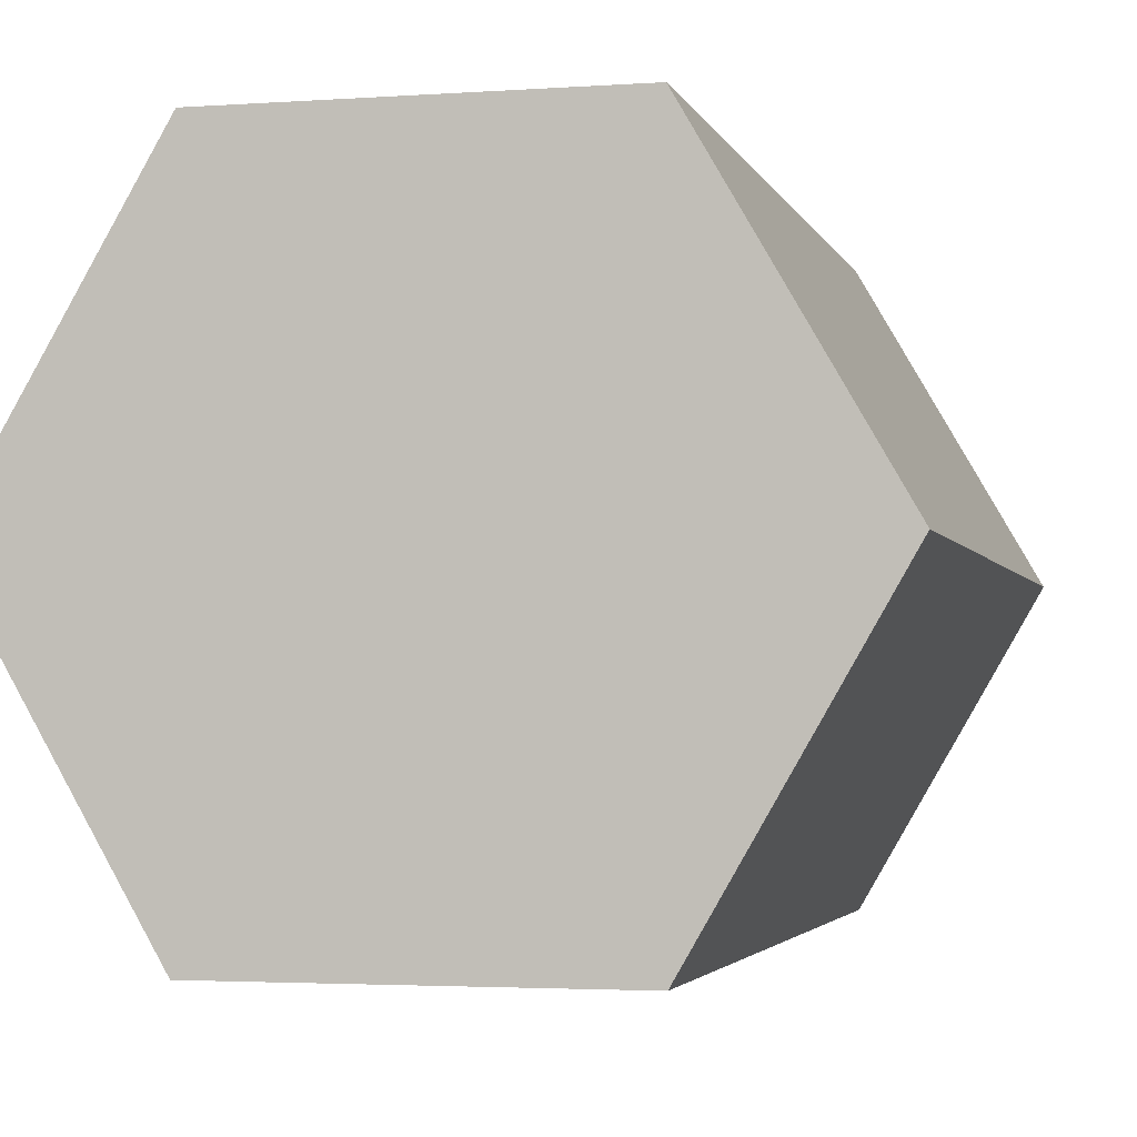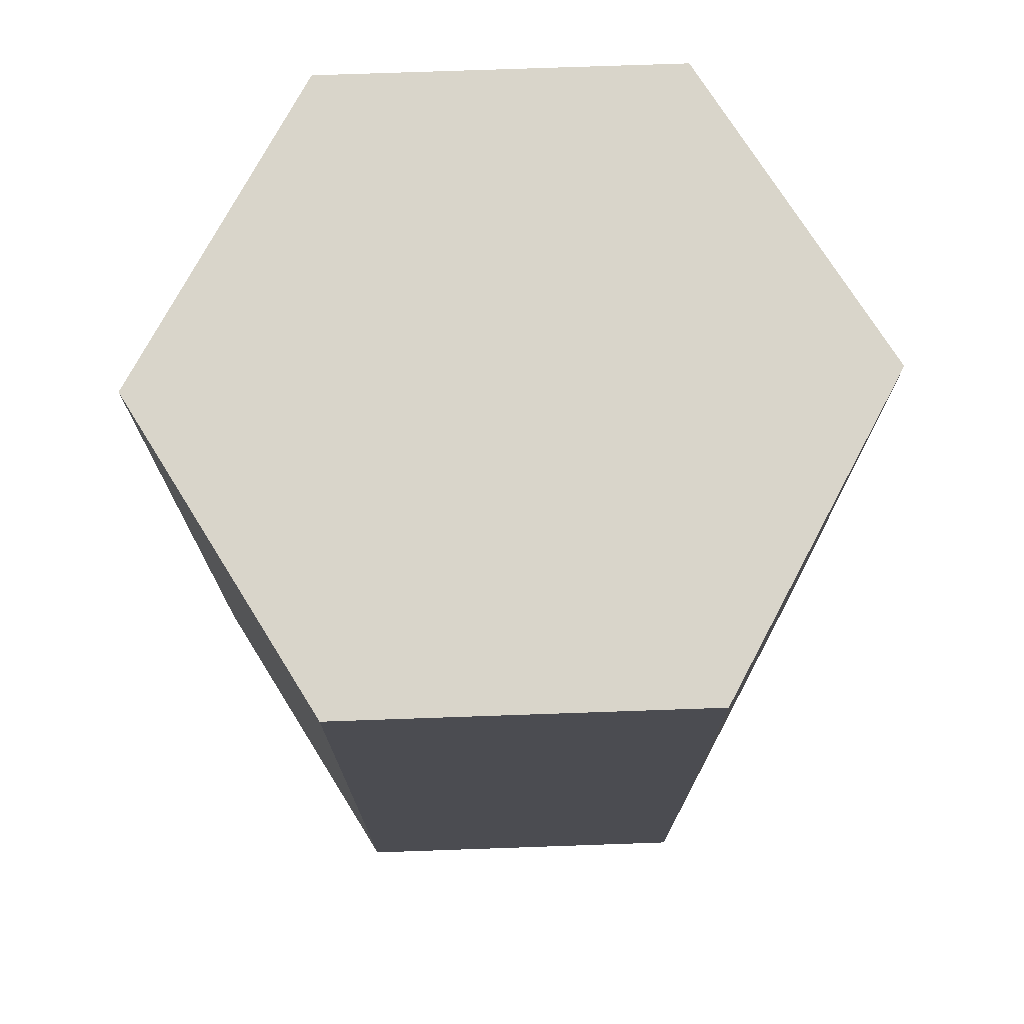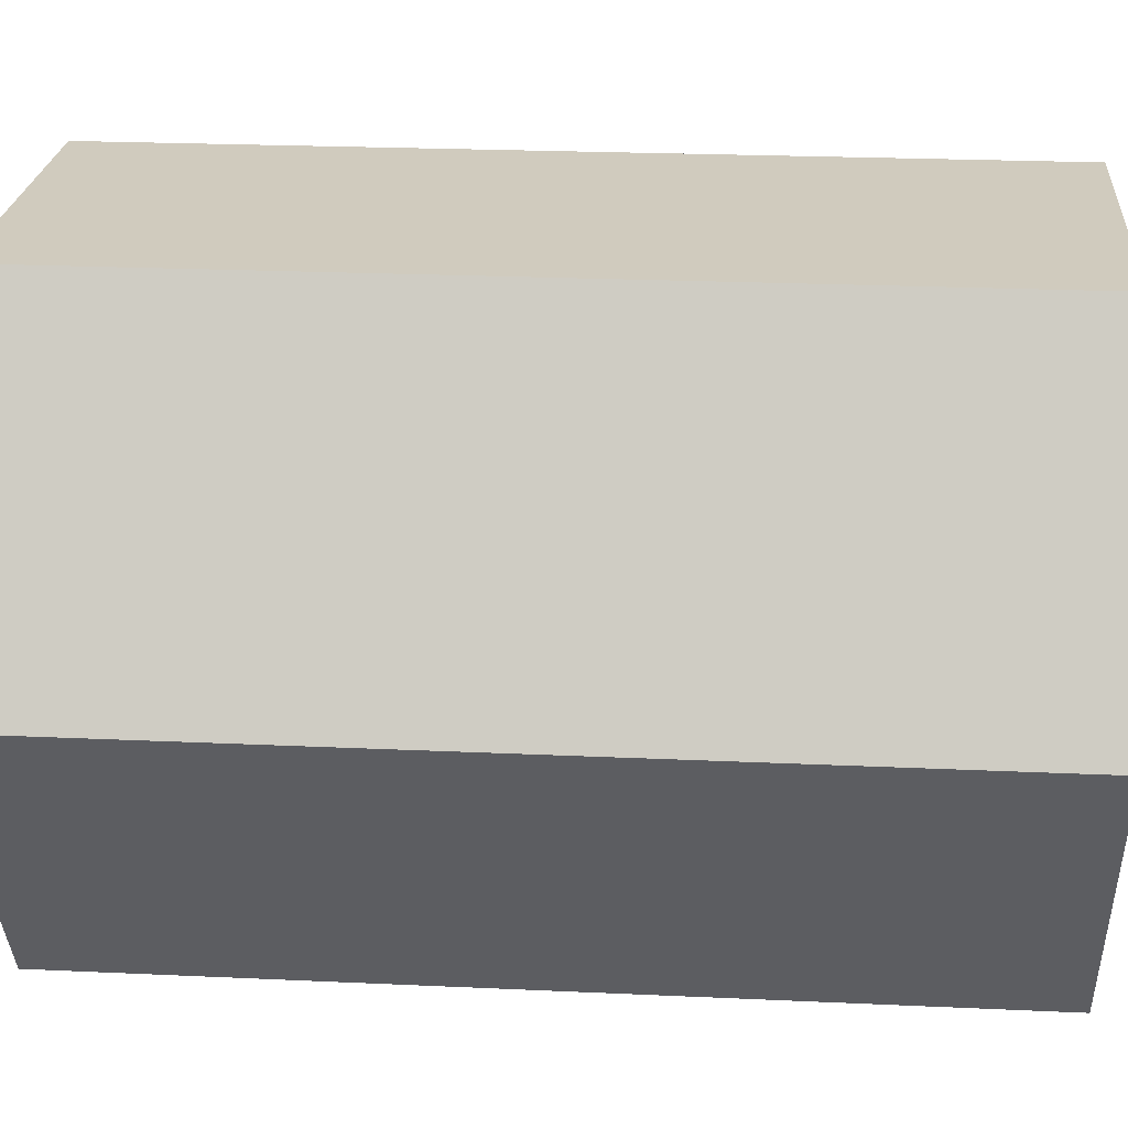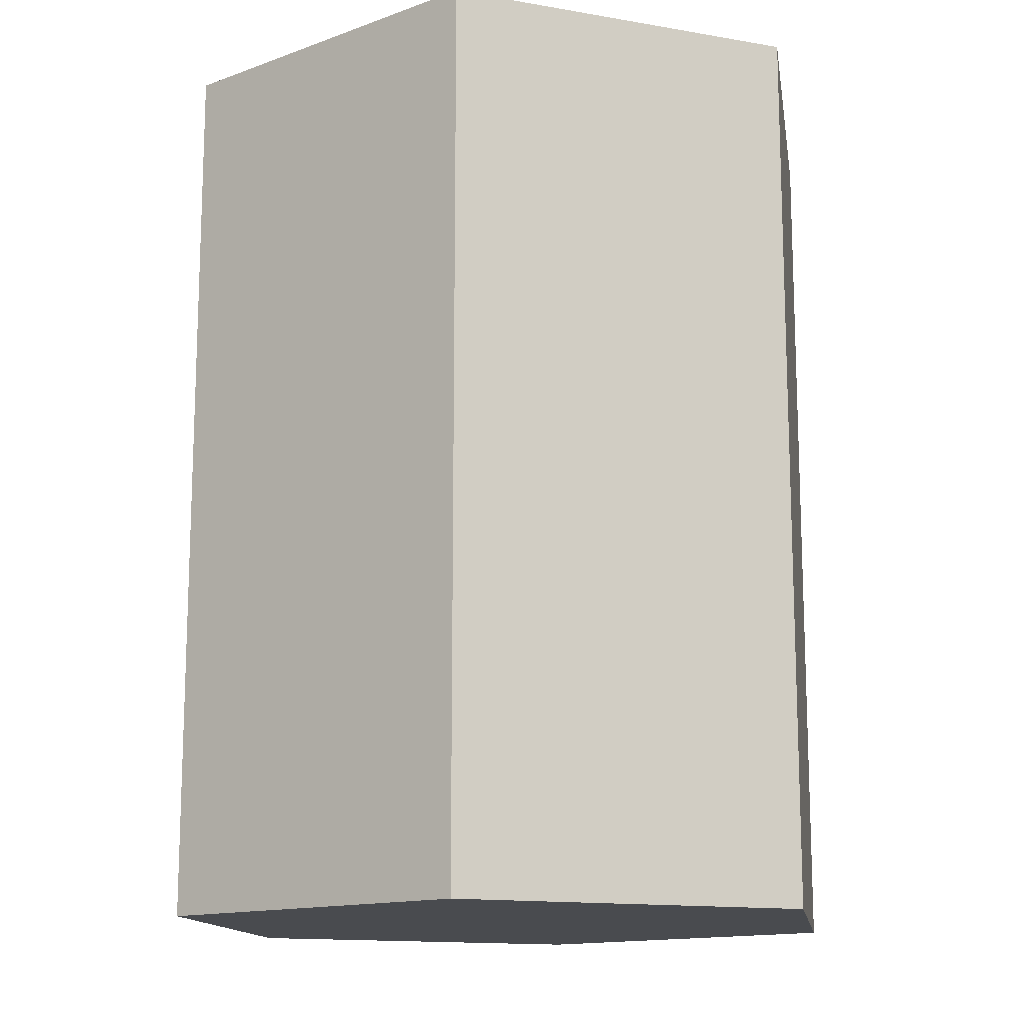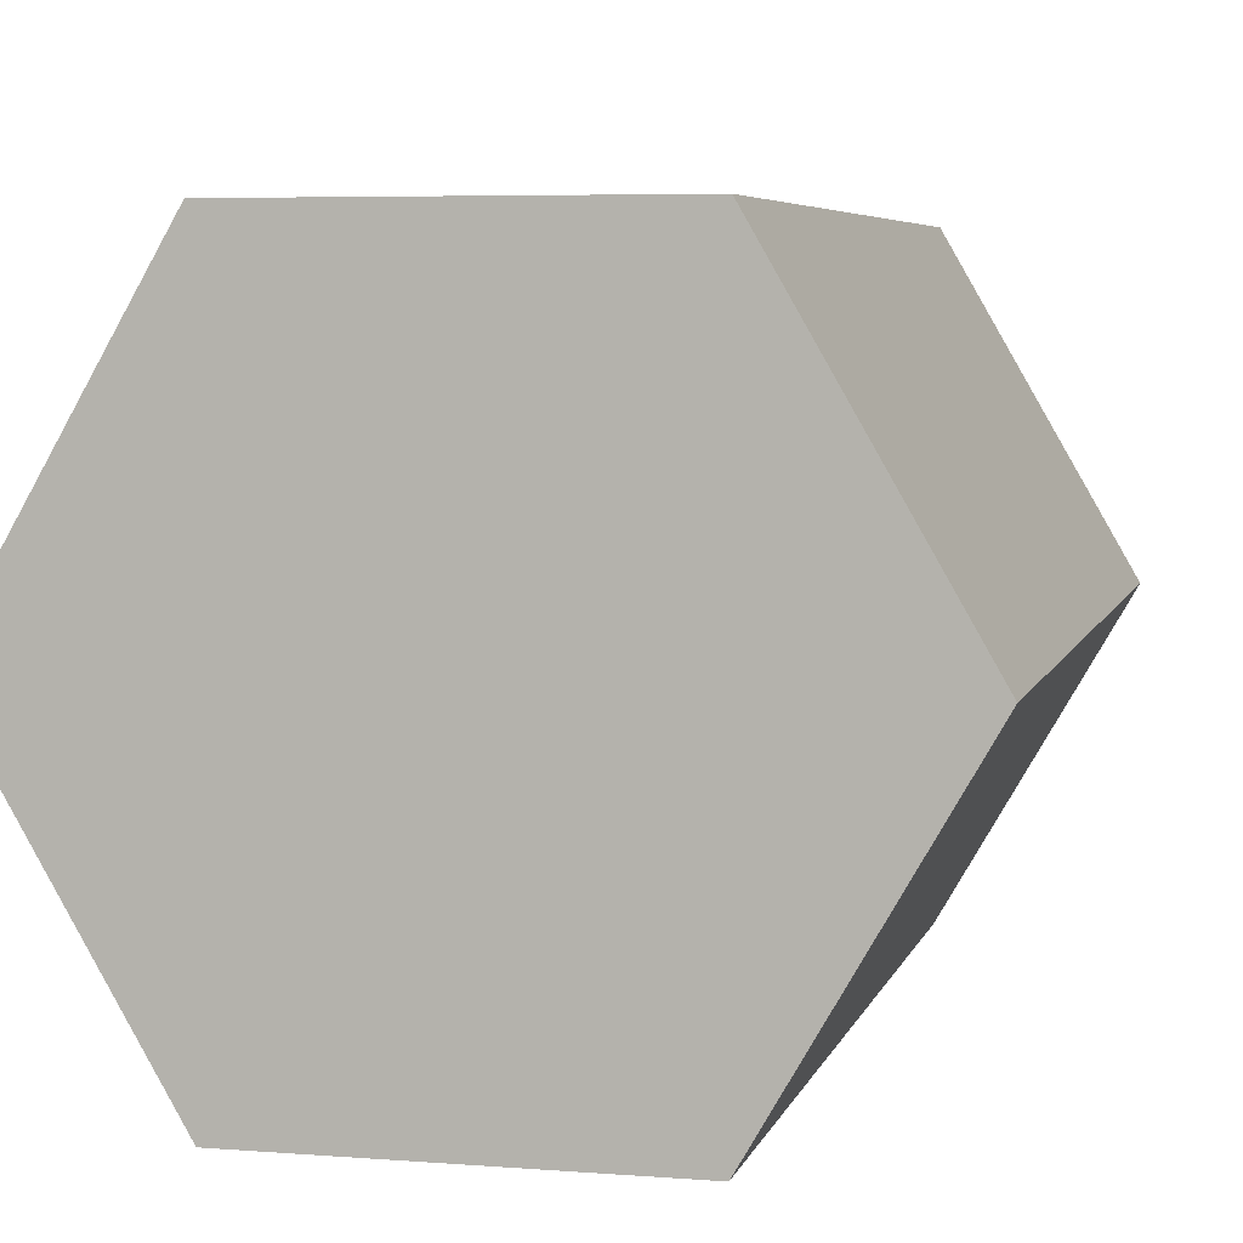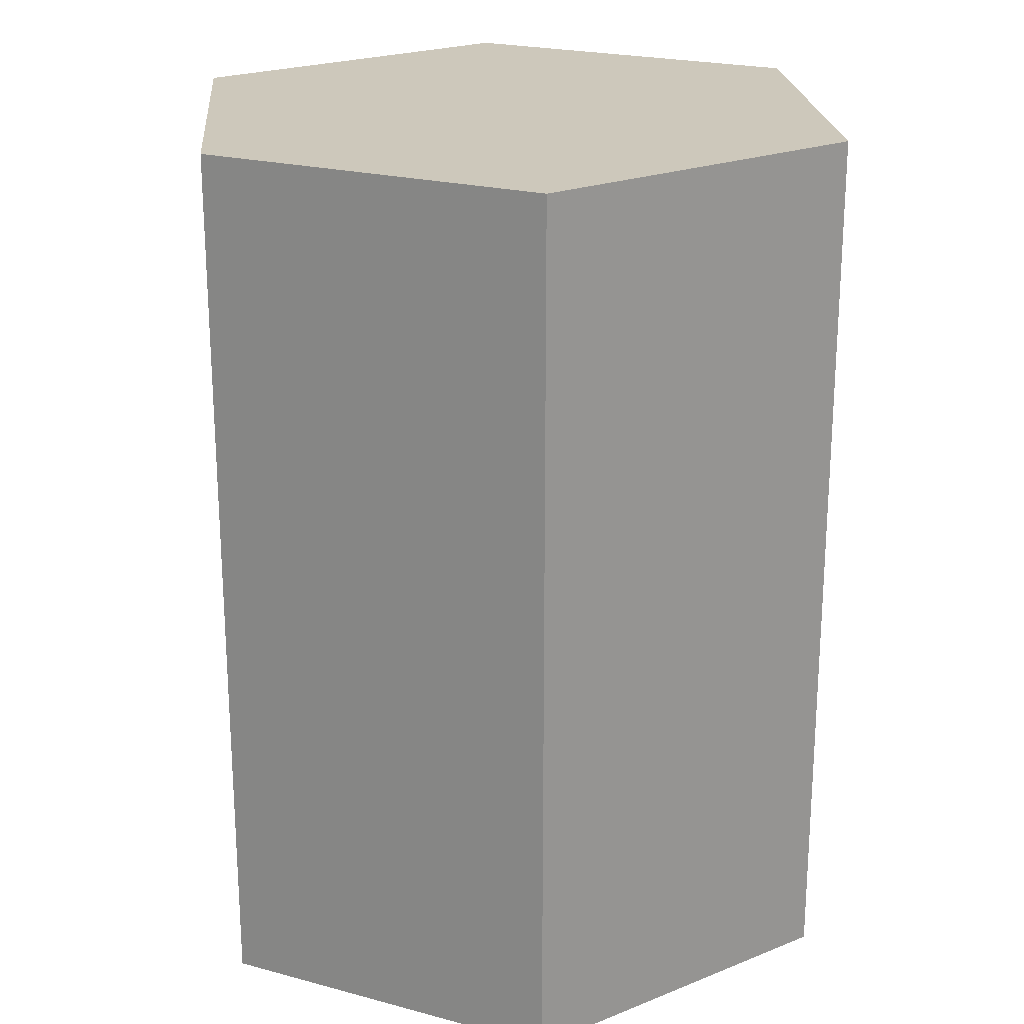
<metadata>
{"format":"obj","ext":"obj","renderer":"f3d","projection":"perspective","resolution":1024,"background":"white","views":[{"elev":-2.9,"azim":13.8,"up":"+Z"},{"elev":74.3,"azim":-122.0,"up":"+Y"},{"elev":23.1,"azim":-85.5,"up":"+Z"},{"elev":-14.0,"azim":-21.1,"up":"+Y"},{"elev":5.5,"azim":13.7,"up":"+Z"},{"elev":22.1,"azim":25.1,"up":"+Y"}]}
</metadata>
<code>
o barrel
v 0.3 0 0.5196
v 0.6 0 -0
v 0.3 0 -0.5196
v -0.3 0 0.5196
v -0.3 0 -0.5196
v -0.6 0 -0
v 0.3 -0.5 0.5196
v 0.6 -0.5 -0
v 0.3 -0.5 -0.5196
v -0.3 -0.5 -0.5196
v -0.6 -0.5 -0
v -0.3 -0.5 0.5196
v 0.3 -1.5 -0.5196
v 0.6 -1.5 -0
v 0.3 -1.5 0.5196
v -0.3 -1.5 0.5196
v -0.3 -1.5 -0.5196
v -0.6 -1.5 -0
v 0.3 -1 0.5196
v 0.6 -1 -0
v -0.3 -1 0.5196
v -0.6 -1 -0
v -0.3 -1 -0.5196
v 0.3 -1 -0.5196
f 1 2 3
f 3 4 1
f 3 5 4
f 5 6 4
f 1 7 8
f 8 2 1
f 2 8 9
f 9 3 2
f 5 3 9
f 9 10 5
f 11 6 5
f 5 10 11
f 12 4 6
f 6 11 12
f 1 4 12
f 12 7 1
f 13 14 15
f 15 16 13
f 16 17 13
f 16 18 17
f 19 15 14
f 14 20 19
f 19 21 16
f 16 15 19
f 16 21 22
f 22 18 16
f 18 22 23
f 23 17 18
f 23 24 13
f 13 17 23
f 20 14 13
f 13 24 20
f 7 19 20
f 20 8 7
f 7 12 21
f 21 19 7
f 21 12 11
f 11 22 21
f 22 11 10
f 10 23 22
f 10 9 24
f 24 23 10
f 8 20 24
f 24 9 8

</code>
